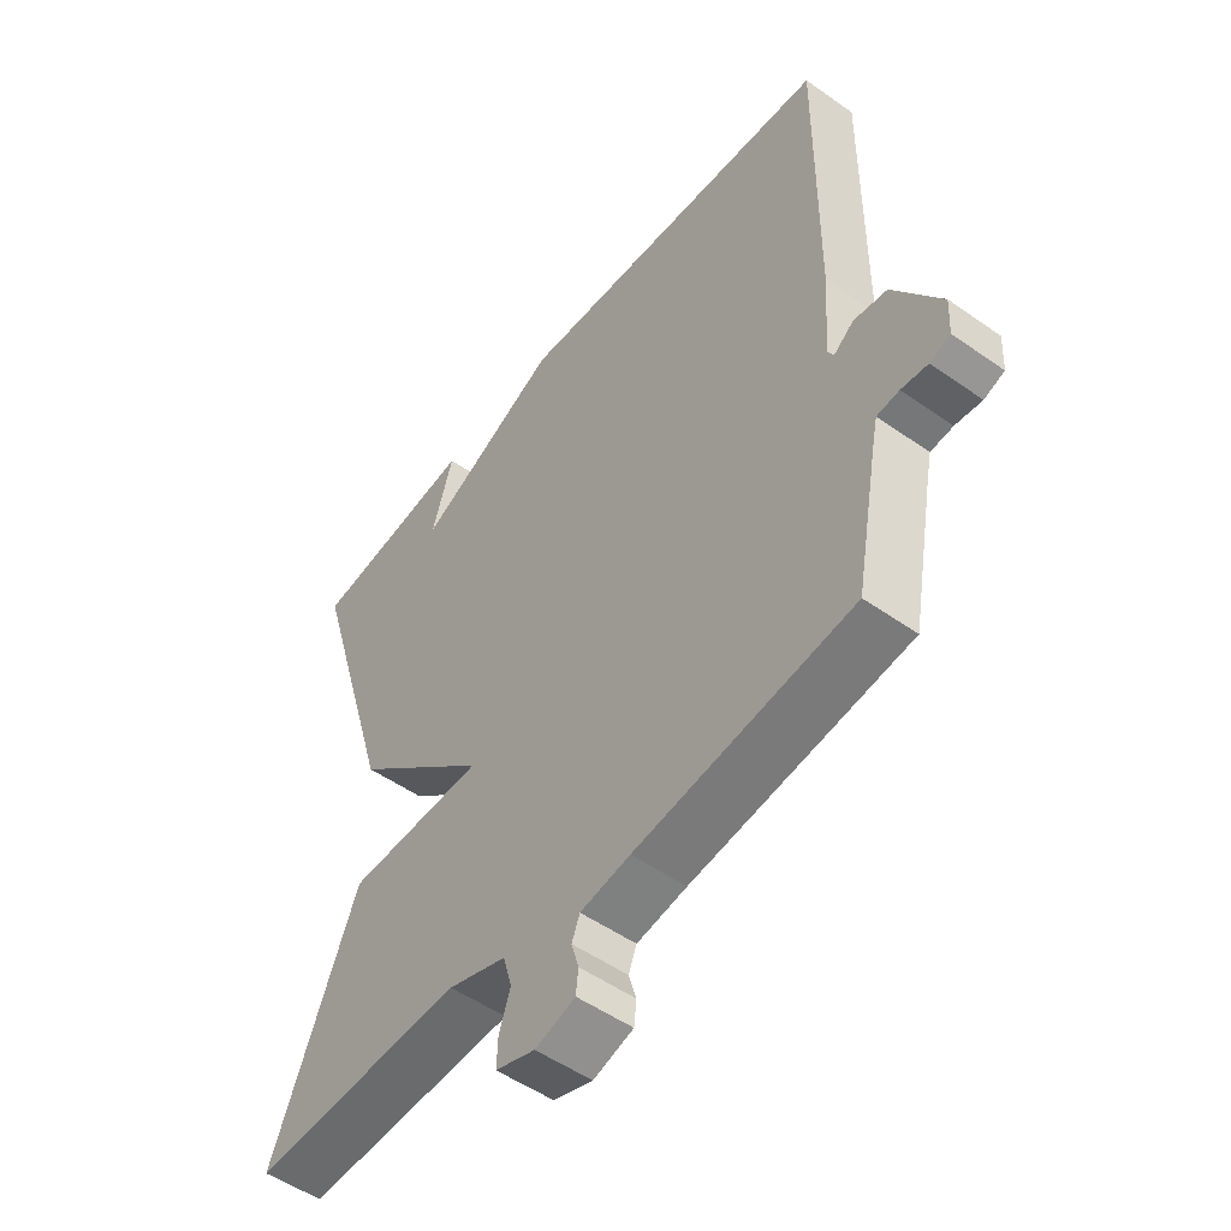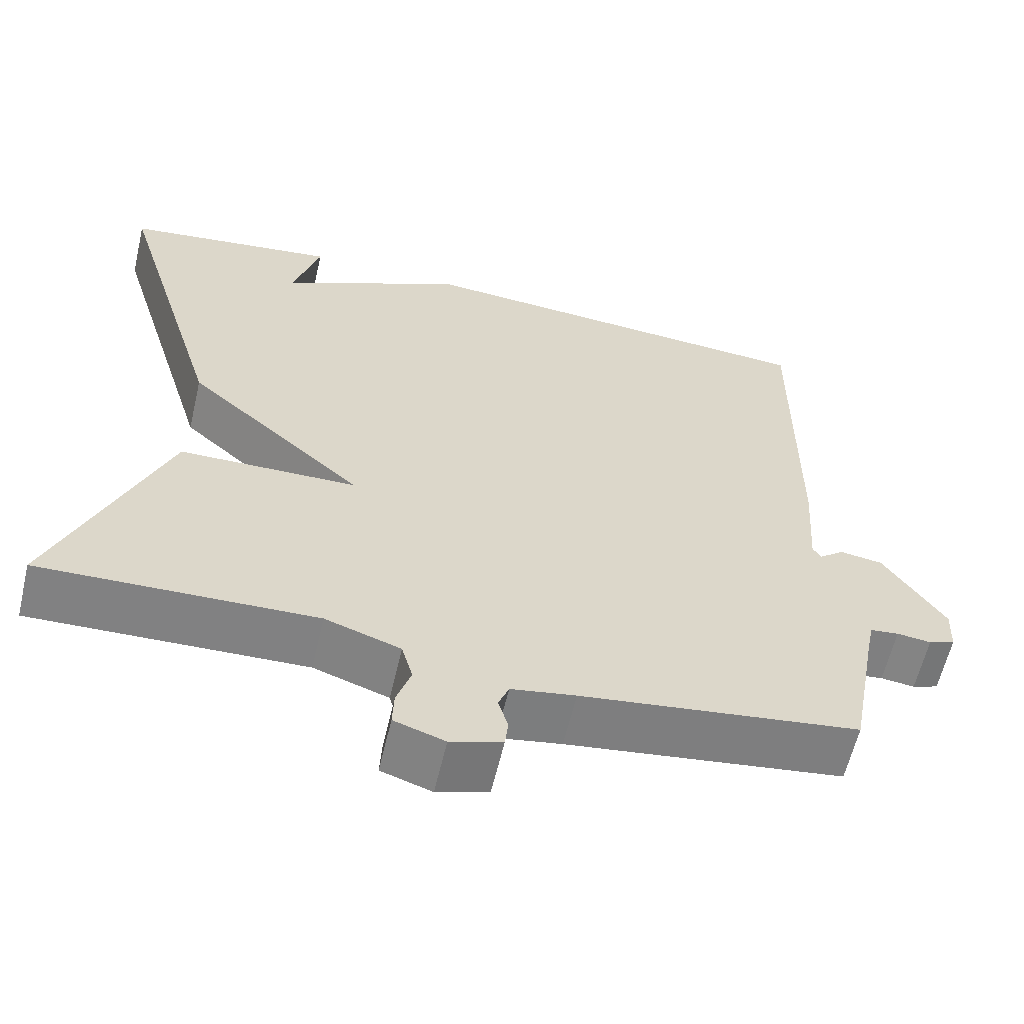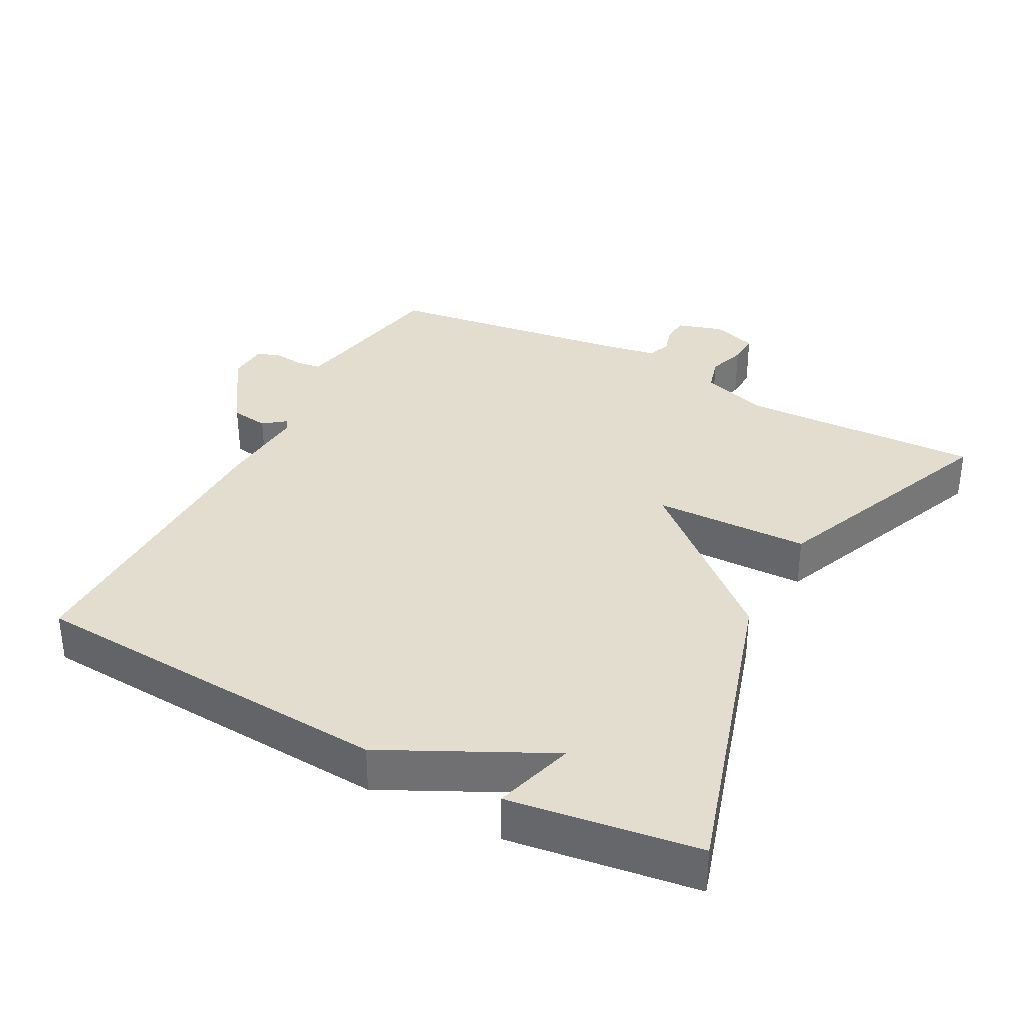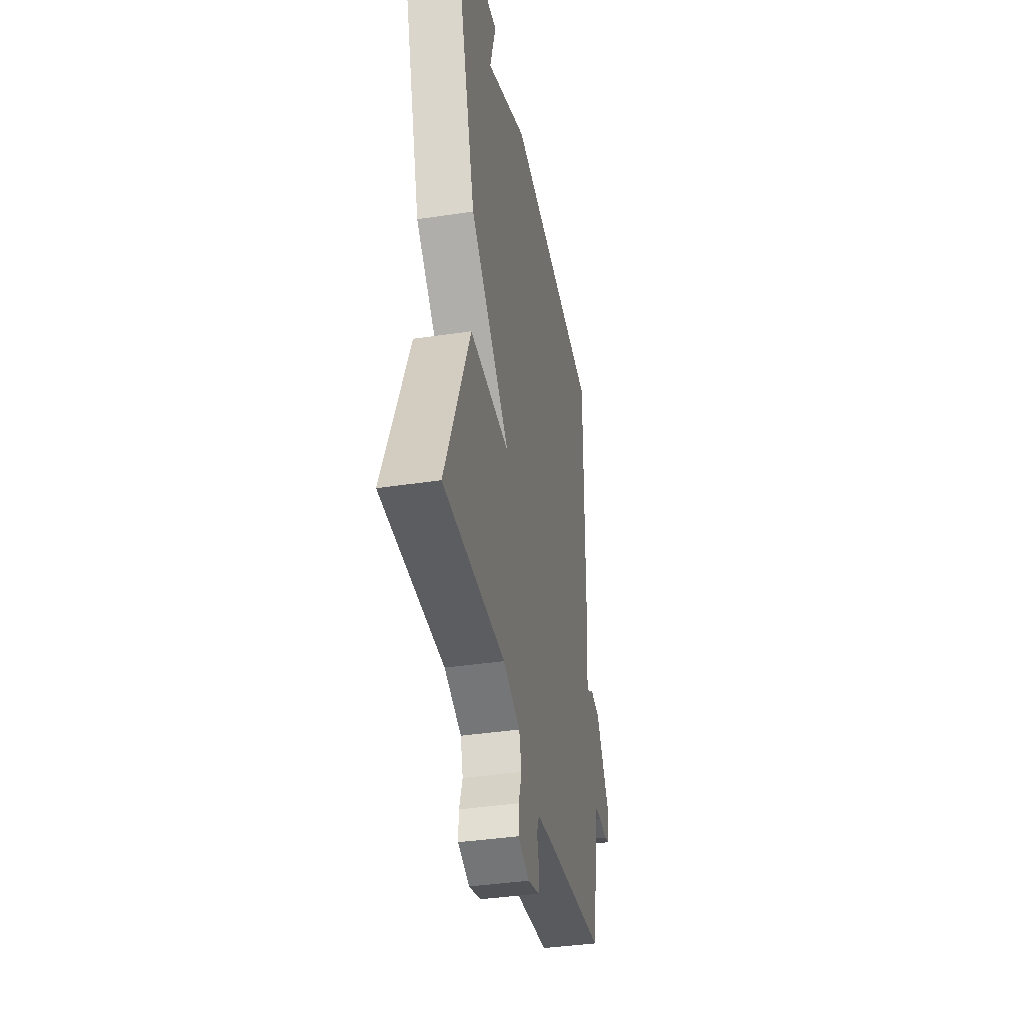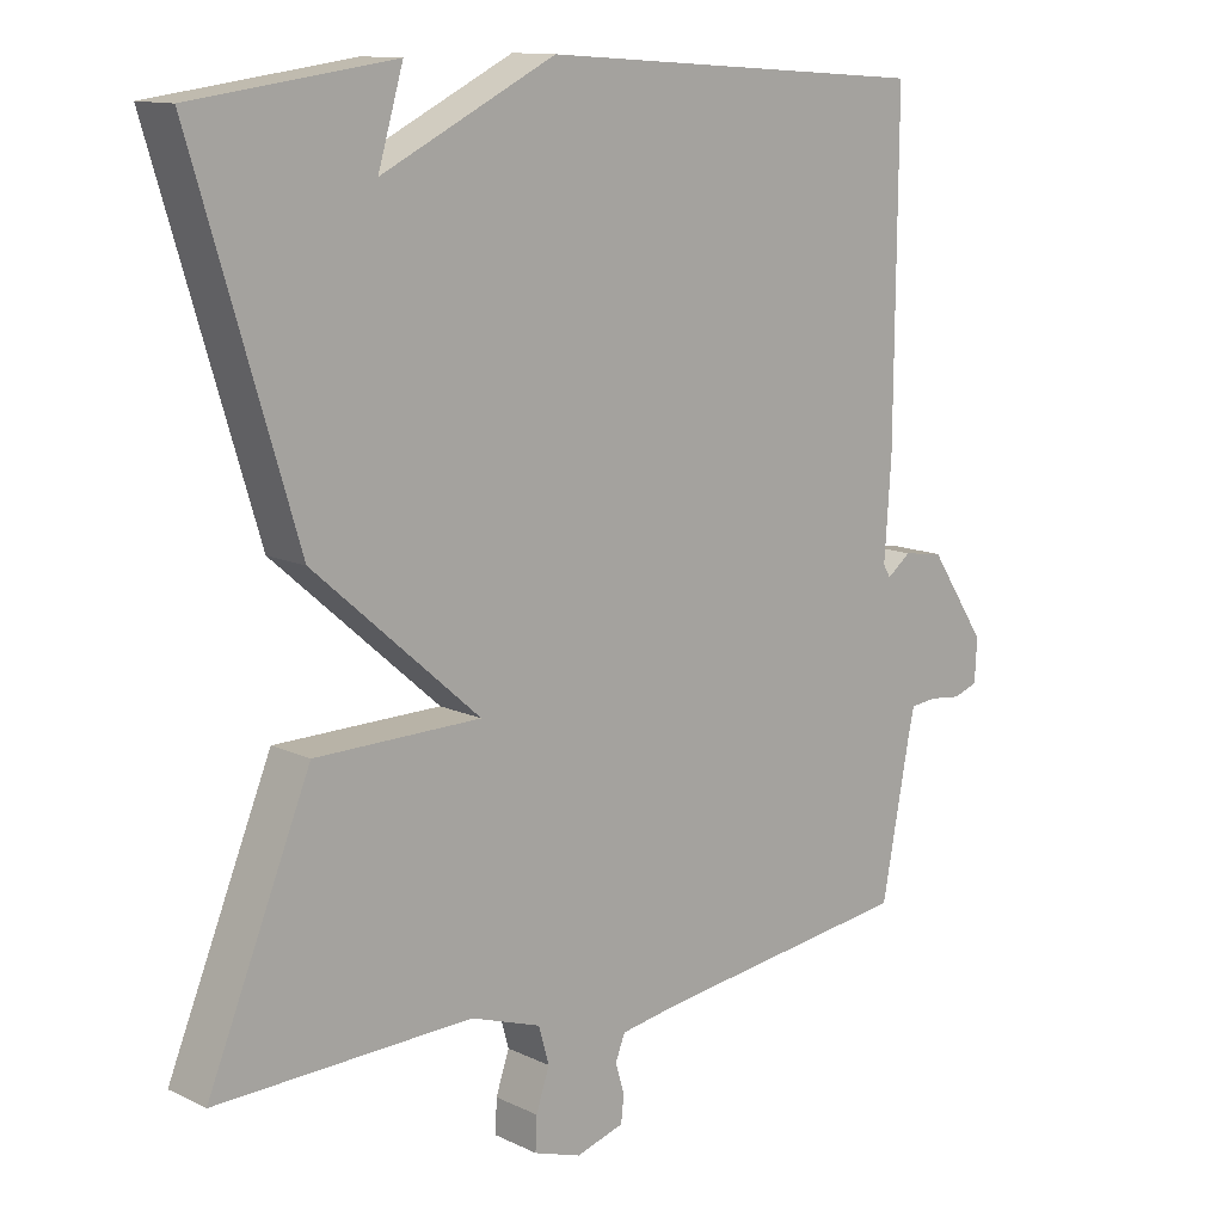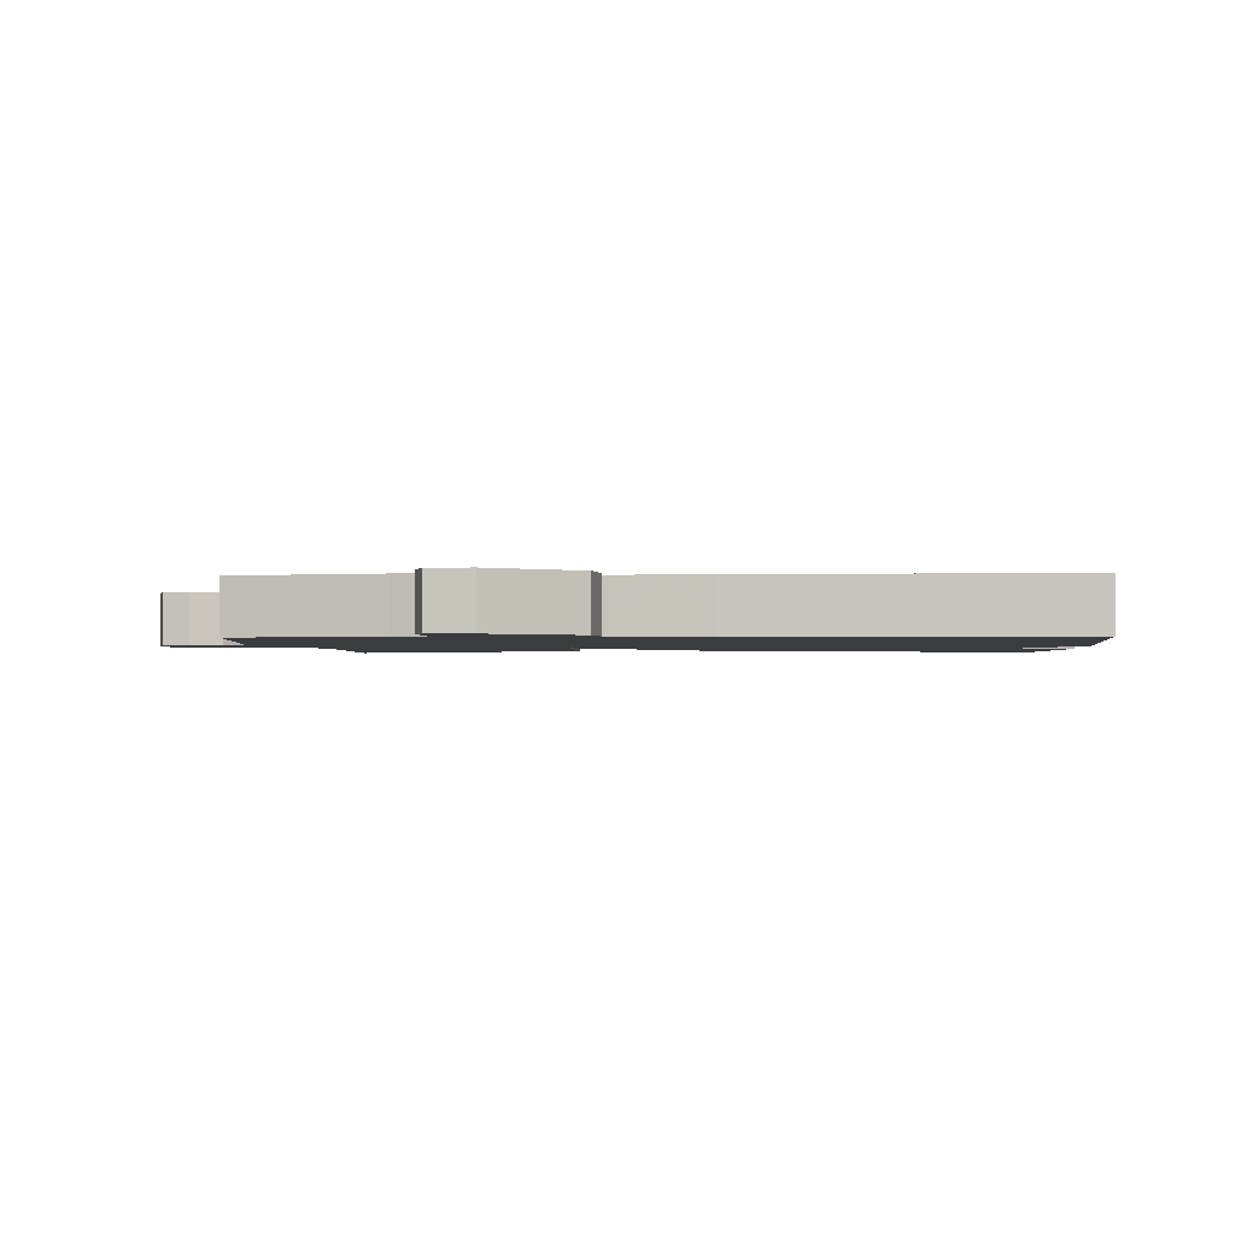
<metadata>
{"format":"obj","ext":"obj","renderer":"f3d","projection":"perspective","resolution":1024,"background":"white","views":[{"elev":-51.7,"azim":-127.4,"up":"+Z"},{"elev":-60.8,"azim":166.8,"up":"+Z"},{"elev":34.8,"azim":27.9,"up":"+Y"},{"elev":-38.9,"azim":100.7,"up":"+Z"},{"elev":12.3,"azim":138.1,"up":"+Z"},{"elev":-1.8,"azim":-86.3,"up":"+Y"}]}
</metadata>
<code>
v -0.5 0.07 0.5
v 0.029 0.07 0.537
v 0.263 0.07 0.421
v 0.229 0.07 0.537
v 0.5 0.07 0.5
v 0.361 0.07 0.04
v 0.137 0.07 -0.156
v 0.361 0.07 -0.16
v 0.5 0.07 -0.5
v 0.154 0.07 -0.489
v 0.059 0.07 -0.521
v 0.045 0.07 -0.571
v 0.063 0.07 -0.625
v 0.065 0.07 -0.67
v 0.001 0.07 -0.691
v -0.064 0.07 -0.671
v -0.068 0.07 -0.635
v -0.056 0.07 -0.594
v -0.069 0.07 -0.561
v -0.15 0.07 -0.547
v -0.5 0.07 -0.5
v -0.537 0.07 -0.301
v -0.546 0.07 -0.258
v -0.582 0.07 -0.254
v -0.625 0.07 -0.259
v -0.658 0.07 -0.247
v -0.661 0.07 -0.189
v -0.584 0.07 -0.073
v -0.53 0.07 -0.065
v -0.498 0.07 -0.09
v -0.488 0.07 -0.073
v -0.497 0.07 0.059
v -0.5 0 0.5
v 0.029 0 0.537
v 0.263 0 0.421
v 0.229 0 0.537
v 0.5 0 0.5
v 0.361 0 0.04
v 0.137 0 -0.156
v 0.361 0 -0.16
v 0.5 0 -0.5
v 0.154 0 -0.489
v 0.059 0 -0.521
v 0.045 0 -0.571
v 0.063 0 -0.625
v 0.065 0 -0.67
v 0.001 0 -0.691
v -0.064 0 -0.671
v -0.068 0 -0.635
v -0.056 0 -0.594
v -0.069 0 -0.561
v -0.15 0 -0.547
v -0.5 0 -0.5
v -0.537 0 -0.301
v -0.546 0 -0.258
v -0.582 0 -0.254
v -0.625 0 -0.259
v -0.658 0 -0.247
v -0.661 0 -0.189
v -0.584 0 -0.073
v -0.53 0 -0.065
v -0.498 0 -0.09
v -0.488 0 -0.073
v -0.497 0 0.059
f 1 2 3
f 32 1 3
f 31 32 3
f 30 31 3
f 28 29 30
f 27 28 30
f 26 27 30
f 25 26 30
f 24 25 30
f 23 24 30 3
f 22 23 3
f 20 21 22 3
f 19 20 3
f 18 19 3
f 16 17 18
f 15 16 18
f 14 15 18
f 13 14 18
f 12 13 18
f 11 12 18
f 7 8 9 10
f 7 10 11
f 5 6 7
f 3 4 5
f 3 5 7
f 18 3 7
f 7 11 18
f 35 34 33
f 35 33 64
f 35 64 63
f 35 63 62
f 62 61 60
f 62 60 59
f 62 59 58
f 62 58 57
f 62 57 56
f 35 62 56 55
f 35 55 54
f 35 54 53 52
f 35 52 51
f 35 51 50
f 50 49 48
f 50 48 47
f 50 47 46
f 50 46 45
f 50 45 44
f 50 44 43
f 42 41 40 39
f 43 42 39
f 39 38 37
f 37 36 35
f 39 37 35
f 39 35 50
f 50 43 39
f 1 33 34 2
f 2 34 35 3
f 3 35 36 4
f 4 36 37 5
f 5 37 38 6
f 6 38 39 7
f 7 39 40 8
f 8 40 41 9
f 9 41 42 10
f 10 42 43 11
f 11 43 44 12
f 12 44 45 13
f 13 45 46 14
f 14 46 47 15
f 15 47 48 16
f 16 48 49 17
f 17 49 50 18
f 18 50 51 19
f 19 51 52 20
f 20 52 53 21
f 21 53 54 22
f 22 54 55 23
f 23 55 56 24
f 24 56 57 25
f 25 57 58 26
f 26 58 59 27
f 27 59 60 28
f 28 60 61 29
f 29 61 62 30
f 30 62 63 31
f 31 63 64 32
f 32 64 33 1

</code>
